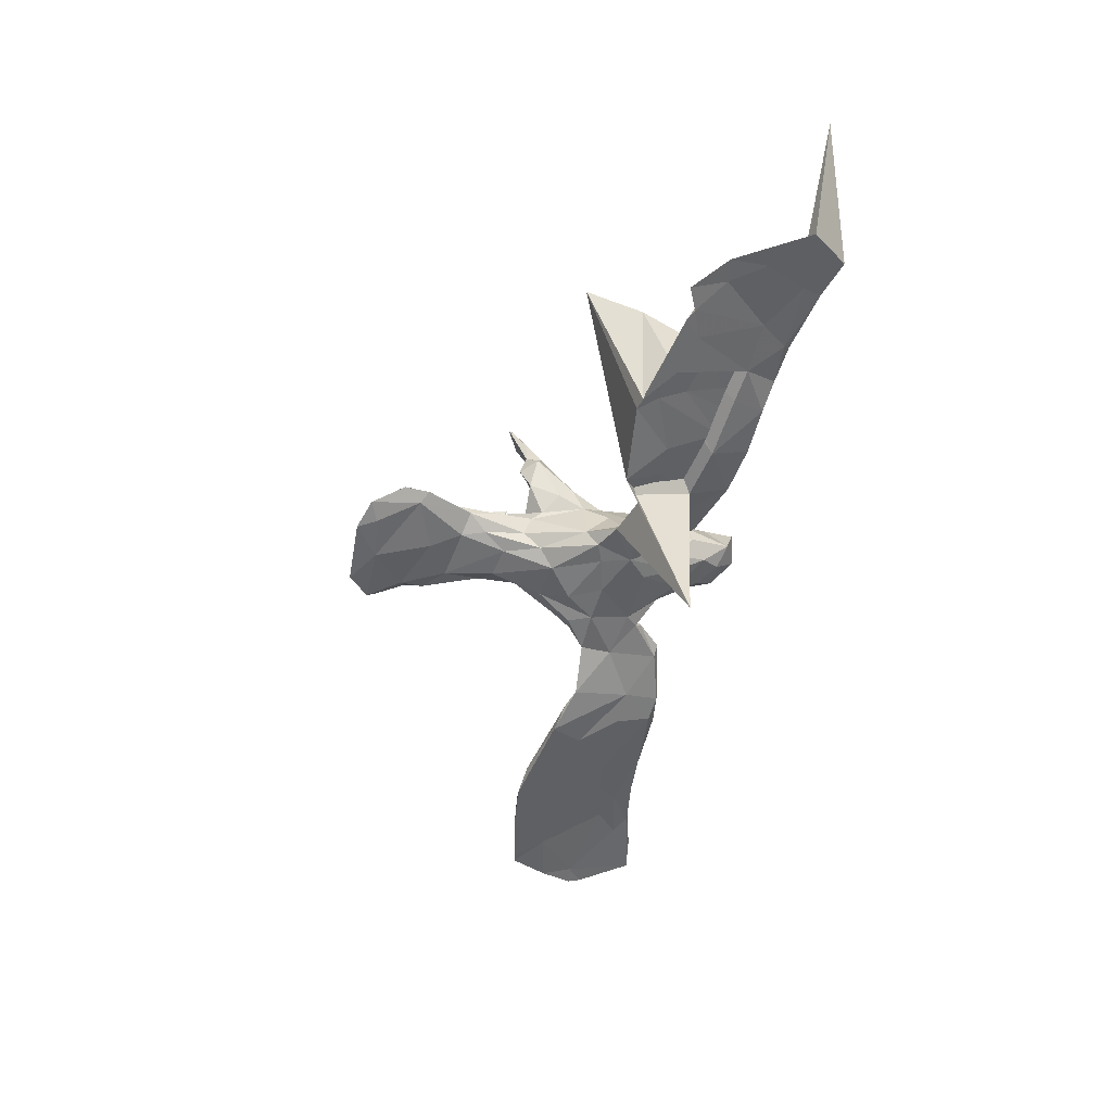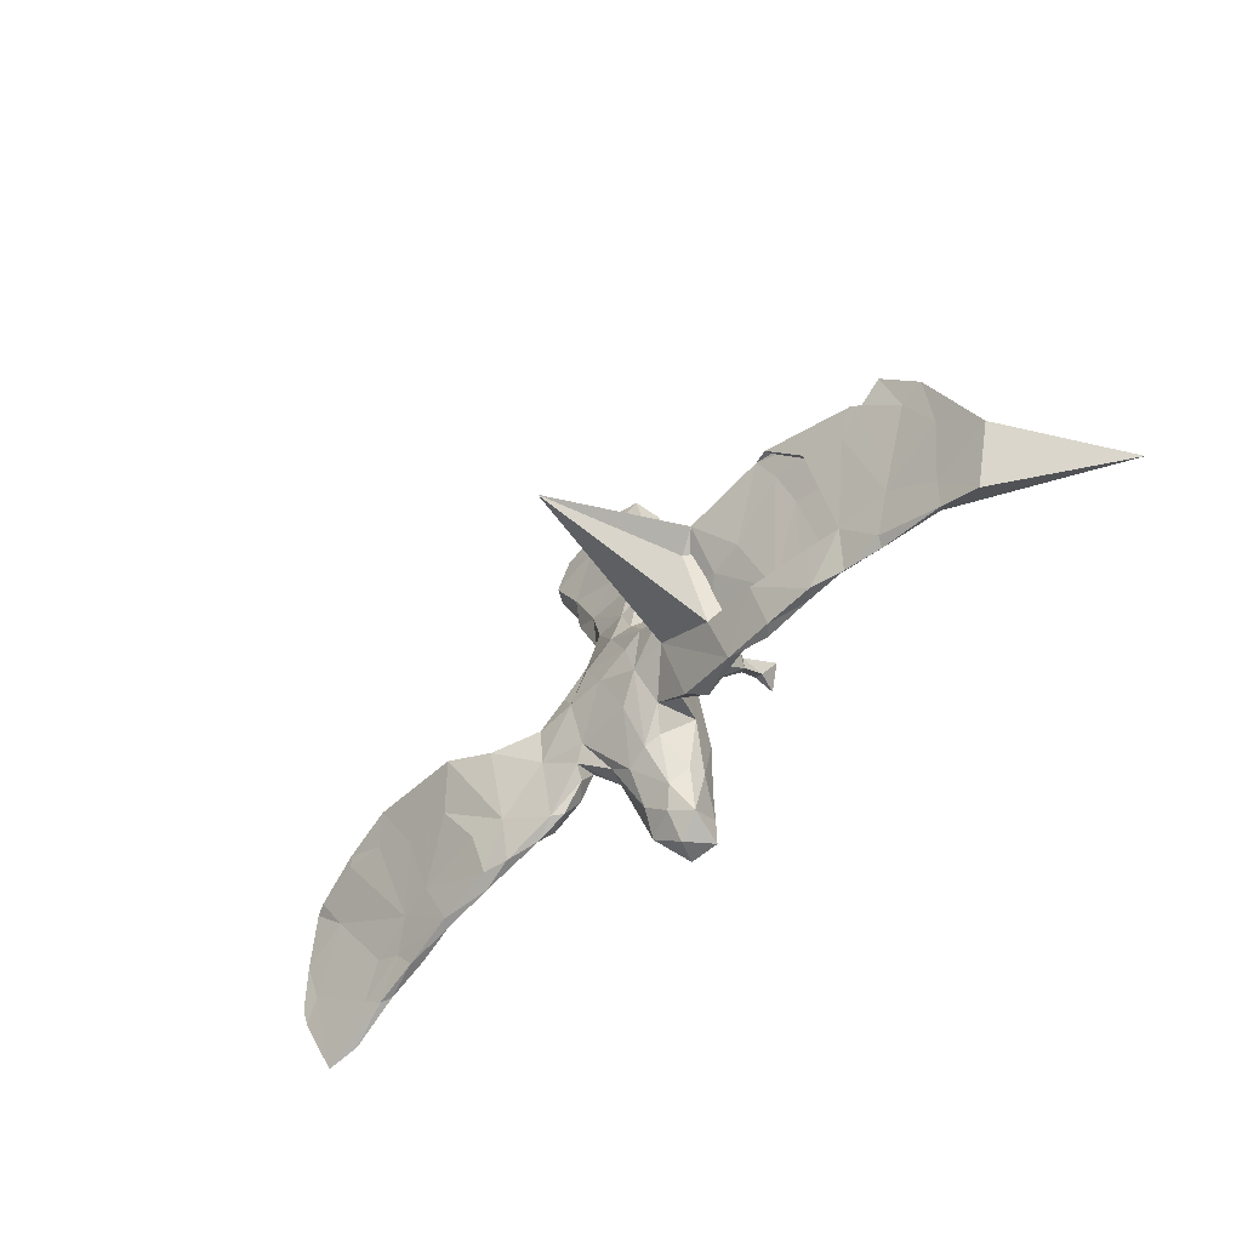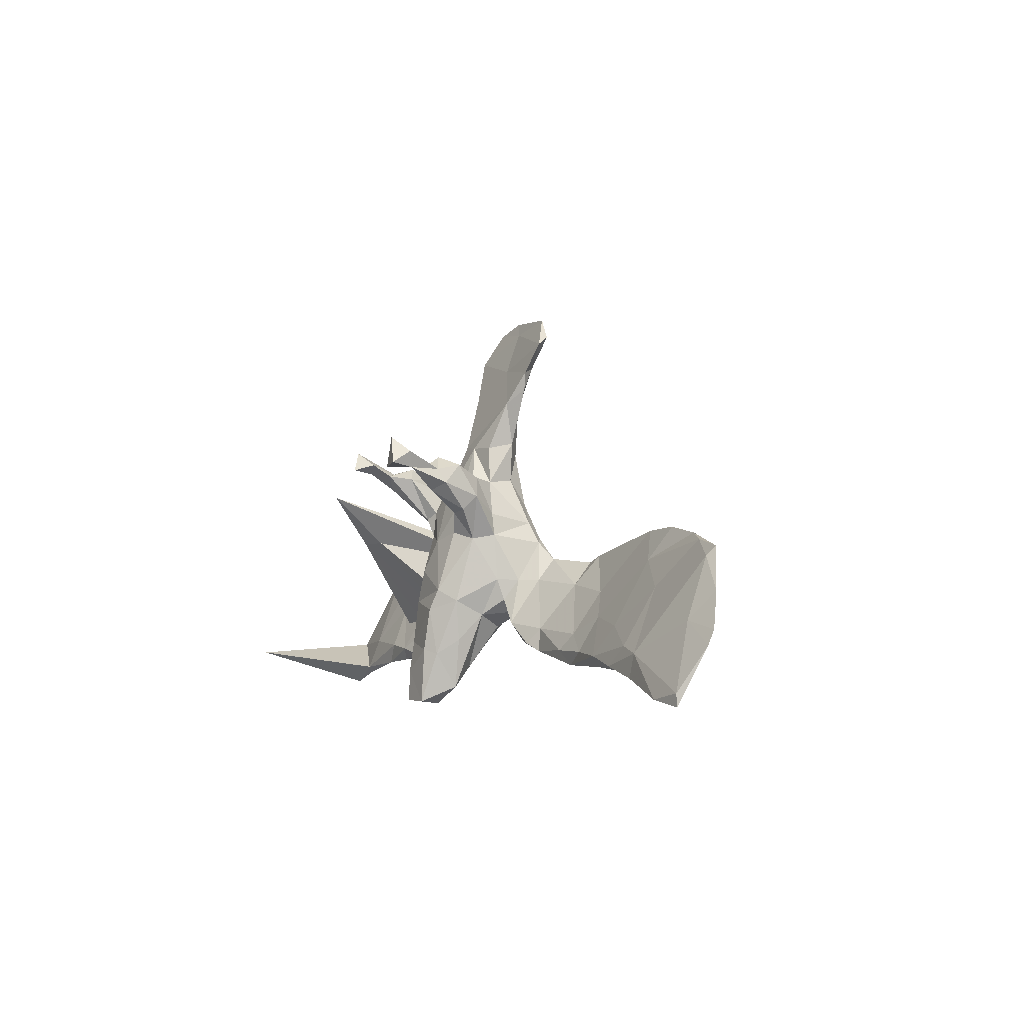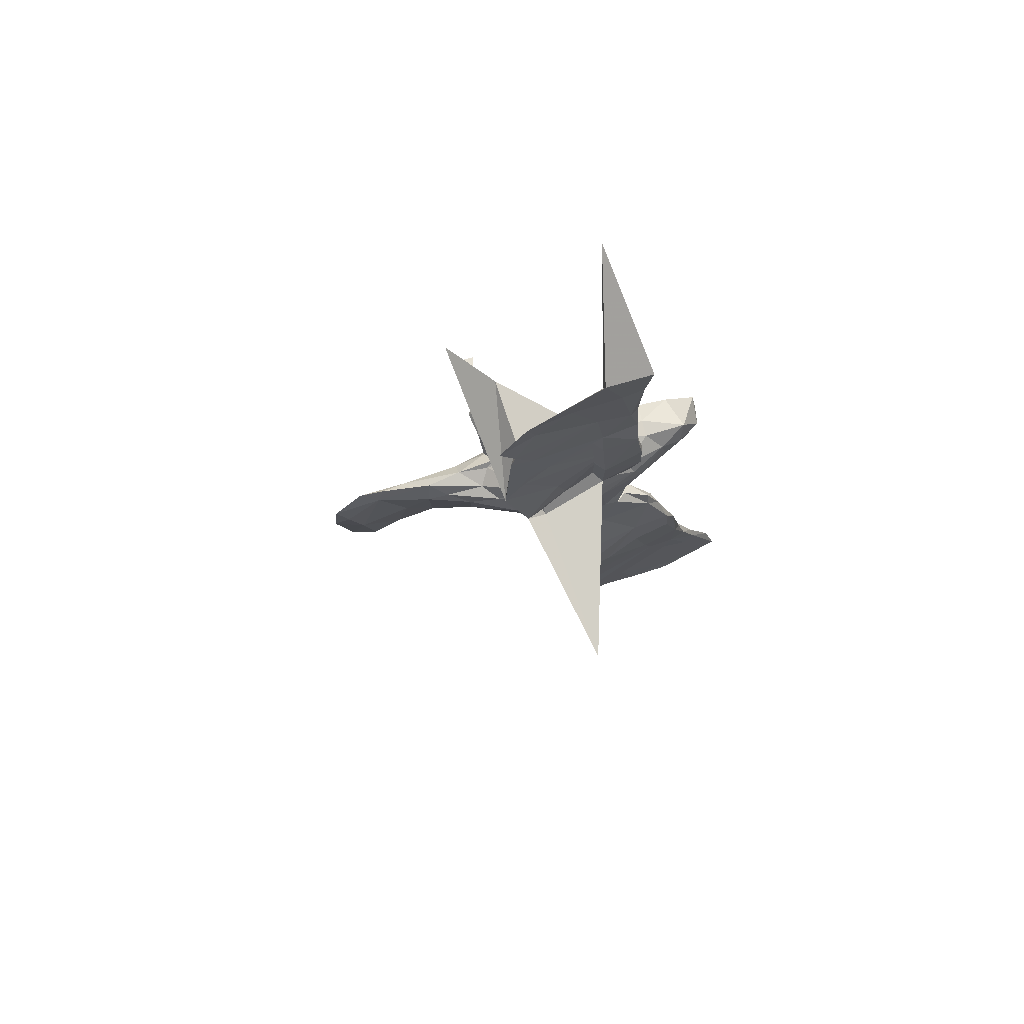
<metadata>
{"format":"obj","ext":"obj","renderer":"f3d","projection":"perspective","resolution":1024,"background":"white","views":[{"elev":-54.7,"azim":-103.3,"up":"+Z"},{"elev":-58.8,"azim":-132.1,"up":"+Y"},{"elev":-2.9,"azim":65.7,"up":"+Y"},{"elev":-11.9,"azim":-79.9,"up":"+Z"}]}
</metadata>
<code>
v 0.8107 -0.1443 -0.01438
v 0.7851 -0.2472 0.03065
v 0.7723 -0.0532 -0.05292
v 0.8083 -0.1179 -0.02709
v 0.7717 -0.1126 -0.02646
v 0.7834 -0.2236 0.03108
v 0.7207 0.02339 -0.08267
v 0.737 -0.1038 -0.01735
v 0.7216 -0.2365 0.04007
v 0.6977 0.02721 -0.09151
v 0.6123 -0.1409 -0.01103
v 0.6357 -0.21 0.01907
v 0.7119 0.00671 -0.06831
v 0.6668 -0.1869 0.008442
v 0.6453 0.03774 -0.09293
v 0.6715 -0.02842 -0.06302
v 0.5941 0.05132 -0.1117
v 0.615 -0.2053 0.02922
v 0.6189 -0.1618 0.02256
v 0.6017 0.03406 -0.1038
v 0.5746 -0.04582 -0.04383
v 0.488 0.004653 -0.07686
v 0.5663 -0.1625 -0.003323
v 0.5309 -0.1864 0.02693
v 0.5222 -0.1176 -0.02722
v 0.5685 -0.1498 0.0162
v 0.4897 0.06614 -0.125
v 0.51 0.0635 -0.1136
v 0.4639 -0.1902 0.01059
v 0.5434 -0.195 0.01027
v 0.4545 -0.01729 -0.08389
v 0.5246 0.02223 -0.09982
v 0.4876 -0.115 -0.008054
v 0.4338 -0.1852 -0.005495
v 0.3909 -0.09902 -0.02407
v 0.4537 -0.1702 0.0188
v 0.4556 -0.1096 -0.03642
v 0.429 0.06035 -0.1133
v 0.3369 -0.19 0.006301
v 0.3757 -0.1642 0.008661
v 0.3562 -0.03304 -0.08421
v 0.2985 -0.1629 0.01197
v 0.3211 -0.175 -0.01458
v 0.3195 -0.1046 -0.04614
v 0.2557 0.01748 -0.09462
v 0.343 -0.0525 -0.0534
v 0.3245 -0.1319 -0.005322
v 0.306 0.03265 -0.1235
v 0.213 -0.1226 0.01089
v 0.2724 -0.1797 -0.005015
v 0.2278 0.005631 -0.09014
v 0.1721 -0.1484 0.003759
v 0.2153 -0.1658 0.01556
v 0.2547 -0.1087 -0.03409
v 0.1934 -0.1515 0.03057
v 0.2408 -0.03776 -0.05021
v 0.1406 0.01407 -0.05226
v 0.1456 -0.02787 -0.0173
v 0.1144 0.1985 0.2785
v 0.1221 0.4447 -0.0294
v 0.1525 -0.1502 0.01723
v 0.08382 0.2493 0.2703
v 0.1395 -0.1118 0.03988
v 0.1203 0.1617 0.1706
v 0.08484 0.05582 -0.048
v 0.1114 0.04695 -0.03386
v 0.1019 0.3881 -0.007958
v 0.1073 -0.1031 0.01523
v 0.1176 -0.02716 0.01368
v 0.1135 0.2213 0.2427
v 0.102 0.1905 0.2347
v 0.1156 0.1368 0.103
v 0.1125 0.4603 -0.05125
v 0.1542 -0.04802 -0.03432
v 0.09676 0.3545 -0.008641
v 0.1164 0.1974 0.141
v 0.06734 0.1921 0.2732
v 0.1109 0.1882 0.1839
v 0.1067 0.1103 0.1281
v 0.09426 0.06207 0.0558
v 0.09155 0.2153 0.2285
v 0.09215 0.08631 -0.02086
v 0.08682 0.1916 0.2023
v 0.07897 0.05461 0.09589
v 0.1049 -0.0662 0.03949
v 0.07125 0.5008 -0.05972
v 0.1002 -0.02628 0.05229
v 0.08786 0.175 0.09097
v 0.09121 0.1473 0.1895
v 0.08681 0.1041 0.05754
v 0.0573 0.1622 0.08652
v 0.07787 0.214 0.169
v 0.09456 -0.08854 -0.007527
v 0.0498 0.2384 0.04825
v 0.08079 0.3989 -0.03244
v 0.06471 0.01314 -0.05009
v 0.06055 -0.1461 0.1178
v 0.06343 0.1659 0.1682
v 0.07337 -0.0967 0.07359
v 0.06531 0.1687 0.05315
v 0.06648 0.1048 0.1306
v 0.05892 0.2483 0.001107
v 0.06812 -0.06839 0.1261
v 0.0422 0.125 -0.03443
v 0.04741 -0.1203 0.02821
v 0.04432 -0.2397 0.118
v 0.05503 0.1738 0.00328
v 0.04528 0.06704 0.1224
v 0.03998 0.1263 0.1091
v 0.04177 -0.1738 0.1572
v 0.03001 -0.08614 0.1681
v -0.00251 0.4011 -0.01489
v 0.0706 -0.06489 -0.01722
v 0.06605 0.3275 0.01672
v 0.0255 0.225 -0.02119
v 0.0105 -0.1533 0.03623
v 0.02167 -0.1658 0.1762
v 0.04904 0.3164 -0.01655
v 0.02334 0.06988 -0.05241
v 0.04265 -0.04706 0.1553
v 0.00229 0.2405 0.06002
v 0.0203 -0.2681 0.1808
v 0.008171 0.4613 -0.0577
v -0.01294 -0.2361 0.09691
v -0.005647 0.05135 0.1371
v 0.02516 -0.2025 0.08145
v -0.002278 -0.274 0.1367
v -0.03457 -0.2678 0.1866
v -0.006421 0.007831 -0.04898
v -0.03661 -0.2091 0.1837
v -0.03355 -0.1409 0.02883
v -0.04998 0.3029 -0.01787
v -0.03593 -0.2016 0.08012
v -0.03613 -0.008928 0.1533
v -0.01684 0.359 -0.0279
v -0.02128 0.1462 0.1078
v -0.03486 0.2147 -0.02366
v -0.05126 -0.07056 0.16
v -0.03324 -0.07172 -0.0182
v -0.02477 0.4821 -0.0522
v -0.06412 0.1496 0.09784
v -0.05471 0.5085 -0.06489
v -0.0467 -0.1516 0.1711
v -0.06364 0.2579 -0.0124
v -0.05136 -0.2494 0.1224
v -0.06884 -0.1621 0.1311
v -0.07384 0.02668 -0.05035
v -0.0602 0.1464 -0.02481
v -0.0505 0.2455 0.05267
v -0.06919 0.1825 0.002252
v -0.06105 -0.1277 0.03789
v -0.06794 -0.1702 0.09779
v -0.09605 0.3471 0.008756
v -0.06472 0.1794 0.07336
v -0.09025 0.1506 0.05447
v -0.08081 0.1692 0.03927
v -0.0835 0.2299 0.03115
v -0.0827 0.1799 0.1629
v -0.03162 0.1162 -0.04519
v -0.06269 0.111 0.1169
v -0.09689 -0.07304 0.0882
v -0.09602 0.03217 0.09371
v -0.07415 0.4732 -0.06079
v -0.08321 0.09808 0.1272
v -0.06471 0.0638 0.1212
v -0.08163 -0.03059 -0.03759
v -0.06882 -0.06098 0.1502
v -0.1029 0.2083 0.2386
v -0.1044 0.1867 0.2027
v -0.09122 0.2942 0.003207
v -0.1191 0.09488 0.1105
v -0.1114 0.04233 -0.05107
v -0.08793 -0.09146 0.008588
v -0.1062 0.1971 0.2784
v -0.1206 -0.05012 0.03863
v -0.1148 0.2026 0.1485
v -0.1244 0.1907 0.2342
v -0.1119 0.4907 -0.05545
v -0.1118 0.07072 0.06354
v -0.1164 0.06699 -0.02128
v -0.1151 0.01949 0.04451
v -0.1335 0.3838 -0.01541
v -0.1193 0.121 0.08323
v -0.137 6.5e-05 -0.009601
v -0.1249 0.192 0.1855
v -0.1181 0.1816 0.1024
v -0.1257 0.1599 0.188
v -0.1455 0.1729 0.1542
v -0.1214 -0.09048 0.03269
v -0.1139 0.3972 -0.02961
v -0.1404 0.4324 -0.02508
v -0.1402 0.2339 0.2583
v -0.1575 0.01723 -0.05364
v -0.1499 -0.03095 -0.03885
v -0.1543 -0.1444 0.006904
v -0.1667 -0.1018 0.02195
v -0.1822 -0.1482 0.03458
v -0.2431 -0.006047 -0.07165
v -0.2636 -0.07895 -0.02925
v -0.2609 -0.1013 -0.04096
v -0.2916 -0.1579 0.01172
v -0.2464 -0.08717 -0.3922
v -0.2779 0.01191 -0.1082
v -0.3066 -0.03256 -0.06683
v -0.3601 -0.1915 -0.008415
v -0.267 -0.1796 -0.005079
v -0.3405 -0.1892 0.01007
v -0.3746 -0.1613 0.00541
v -0.5296 0.1657 0.1722
v -0.3877 -0.1245 -0.01562
v -0.3166 0.04045 -0.1245
v -0.3605 -0.1189 -0.04307
v -0.3686 -0.02705 -0.07272
v -0.4281 -0.1884 0.01088
v -0.4906 0.06284 0.07829
v -0.4509 -0.1938 -0.006051
v -0.4382 -0.1354 -0.005708
v -0.5532 0.06322 0.09247
v -0.491 -0.0305 -0.06153
v -0.4831 0.02135 -0.09337
v -0.5112 -0.2004 0.008118
v -0.4746 -0.1306 -0.02998
v -0.4907 -0.1003 -0.02232
v -0.4935 -0.1752 0.01938
v -0.545 0.002594 -0.09502
v -0.4667 0.05953 -0.1186
v -0.5886 -0.1964 0.005269
v -0.5371 -0.1382 -0.02159
v -0.4935 0.05429 -0.1255
v -0.5576 -0.1682 0.0203
v -0.5764 -0.057 -0.04368
v -0.6026 -0.08501 -0.02744
v -0.6898 -0.2218 0.03235
v -0.6016 0.01525 -0.08752
v -0.6147 -0.01879 -0.07944
v -0.634 -0.1413 -0.01669
v -0.5807 -0.2086 0.01933
v -0.6713 0.002461 -0.07476
v -0.679 -0.161 0.01239
v -0.6524 0.01542 -0.09535
v -0.6708 0.00442 -0.08797
v -0.6987 -0.2336 0.02169
v -0.7262 -0.04281 -0.06051
v -0.715 0.02551 -0.09209
v -0.7661 -0.2582 0.02928
v -0.7482 -0.03546 -0.05773
v -0.7985 -0.1721 -0.001032
v -0.7594 -0.1112 -0.03173
v -0.7712 -0.03414 -0.06404
v -0.7136 -0.1956 0.004421
v -0.9515 -0.192 0.2073
v -0.8282 -0.1802 -0.008192
f 75 95 67
f 60 67 95
f 114 75 67
f 118 95 75
f 112 114 67
f 102 75 114
f 149 114 153
f 112 153 114
f 157 149 153
f 121 114 149
f 72 88 76
f 92 76 88
f 64 72 76
f 90 88 72
f 158 160 141
f 136 141 160
f 186 158 141
f 164 160 158
f 140 112 60
f 67 60 112
f 86 140 60
f 191 112 140
f 191 140 178
f 142 178 140
f 190 191 178
f 163 190 178
f 182 191 190
f 191 153 112
f 182 153 191
f 170 182 190
f 170 153 182
f 91 92 88
f 78 76 92
f 100 91 88
f 98 92 91
f 154 186 141
f 176 158 186
f 169 158 176
f 188 176 186
f 183 188 186
f 185 176 188
f 79 72 64
f 89 79 64
f 84 72 79
f 78 64 76
f 71 89 64
f 101 79 89
f 83 92 98
f 109 98 91
f 121 109 91
f 101 98 109
f 89 98 101
f 108 101 109
f 169 164 158
f 165 160 164
f 171 164 187
f 169 187 164
f 188 171 187
f 165 164 171
f 185 188 187
f 183 171 188
f 84 79 101
f 83 78 92
f 71 64 78
f 70 71 78
f 81 70 78
f 59 71 70
f 83 89 71
f 81 83 71
f 98 89 83
f 81 78 83
f 240 226 229
f 209 229 226
f 225 240 229
f 234 226 240
f 48 38 27
f 28 27 38
f 41 48 27
f 45 38 48
f 22 15 17
f 10 17 15
f 28 22 17
f 21 15 22
f 7 10 15
f 20 17 10
f 15 13 7
f 3 7 13
f 21 13 15
f 16 10 7
f 229 209 218
f 215 218 209
f 225 229 218
f 203 215 209
f 212 218 215
f 22 28 38
f 17 27 28
f 17 20 32
f 25 32 20
f 27 17 32
f 200 215 203
f 211 203 209
f 211 204 198
f 199 198 204
f 202 211 198
f 213 204 211
f 226 211 209
f 202 203 211
f 193 202 198
f 56 45 51
f 48 51 45
f 57 56 51
f 46 45 56
f 54 51 48
f 41 54 48
f 74 51 54
f 45 46 38
f 22 38 46
f 27 31 41
f 37 41 31
f 32 31 27
f 35 22 46
f 25 31 32
f 226 213 211
f 220 213 226
f 244 243 249
f 248 249 243
f 246 244 249
f 241 243 244
f 197 195 189
f 173 189 195
f 196 197 189
f 206 195 197
f 104 65 96
f 57 96 65
f 119 104 96
f 82 65 104
f 63 58 69
f 66 69 58
f 85 63 69
f 49 58 63
f 113 74 93
f 52 93 74
f 105 113 93
f 96 74 113
f 68 63 85
f 87 85 69
f 57 74 96
f 129 96 113
f 139 129 113
f 119 96 129
f 116 139 113
f 166 129 139
f 131 166 139
f 147 129 166
f 194 166 173
f 131 173 166
f 195 194 173
f 193 166 194
f 206 194 195
f 196 175 184
f 181 184 175
f 198 196 184
f 189 175 196
f 199 196 198
f 201 196 199
f 63 55 49
f 53 49 55
f 61 55 63
f 56 58 49
f 68 61 63
f 52 61 68
f 93 68 85
f 99 93 85
f 52 68 93
f 87 99 85
f 105 93 99
f 116 113 105
f 126 105 99
f 126 116 105
f 131 139 116
f 133 131 116
f 151 173 131
f 133 151 131
f 161 173 151
f 152 161 151
f 189 173 161
f 175 189 161
f 201 197 196
f 208 201 199
f 53 55 61
f 106 126 99
f 133 116 126
f 124 133 126
f 152 151 133
f 145 152 133
f 206 197 201
f 97 106 99
f 124 126 106
f 145 133 124
f 127 145 124
f 146 152 145
f 127 124 106
f 122 127 106
f 128 145 127
f 104 107 82
f 100 82 107
f 115 107 104
f 119 159 104
f 115 104 159
f 147 159 119
f 172 148 159
f 137 159 148
f 147 172 159
f 180 148 172
f 150 148 180
f 193 180 172
f 82 80 66
f 69 66 80
f 65 82 66
f 90 80 82
f 87 69 80
f 84 87 80
f 181 179 180
f 156 180 179
f 184 181 180
f 162 179 181
f 193 184 180
f 162 181 175
f 103 99 87
f 84 103 87
f 97 99 103
f 162 175 161
f 110 97 103
f 238 241 244
f 236 243 241
f 240 241 238
f 246 238 244
f 239 238 246
f 234 220 226
f 219 220 234
f 228 225 218
f 210 213 220
f 53 61 52
f 52 74 54
f 50 52 54
f 43 50 54
f 53 52 50
f 56 49 47
f 42 47 49
f 46 56 47
f 40 47 42
f 53 42 49
f 54 44 43
f 37 43 44
f 41 44 54
f 40 35 47
f 46 47 35
f 36 35 40
f 34 43 37
f 41 37 44
f 25 34 37
f 39 43 34
f 35 36 33
f 26 33 36
f 22 35 33
f 33 26 21
f 19 21 26
f 22 33 21
f 23 25 11
f 16 11 25
f 14 23 11
f 34 25 23
f 13 21 19
f 24 19 26
f 11 5 14
f 2 14 5
f 16 5 11
f 6 1 8
f 4 8 1
f 19 6 8
f 2 1 6
f 232 238 239
f 247 239 246
f 231 238 232
f 230 232 239
f 235 236 241
f 248 243 236
f 223 231 232
f 234 238 231
f 240 235 241
f 228 236 235
f 227 236 228
f 225 228 235
f 240 225 235
f 219 231 223
f 224 223 232
f 200 194 206
f 123 73 95
f 60 95 73
f 135 123 95
f 86 73 123
f 143 130 117
f 122 117 130
f 111 143 117
f 146 130 143
f 161 146 167
f 143 167 146
f 162 161 167
f 152 146 161
f 138 167 143
f 111 138 143
f 134 167 138
f 120 138 111
f 110 111 117
f 103 120 111
f 134 138 120
f 103 111 110
f 122 110 117
f 84 120 103
f 106 97 110
f 165 162 167
f 134 165 167
f 171 162 165
f 108 120 84
f 72 84 80
f 171 179 162
f 155 156 179
f 150 180 156
f 183 155 179
f 157 156 155
f 82 100 90
f 88 90 100
f 72 80 90
f 157 150 156
f 107 102 100
f 94 100 102
f 115 102 107
f 170 144 150
f 148 150 144
f 157 170 150
f 132 144 170
f 137 148 144
f 132 137 144
f 137 115 159
f 118 115 137
f 118 102 115
f 185 169 176
f 177 187 169
f 168 169 185
f 177 185 187
f 192 185 177
f 62 70 81
f 59 70 62
f 77 62 81
f 77 71 59
f 62 77 59
f 81 71 77
f 177 168 174
f 192 174 168
f 192 177 174
f 169 168 177
f 192 168 185
f 5 4 1
f 3 8 4
f 118 137 132
f 122 128 127
f 130 145 128
f 130 128 122
f 110 122 106
f 146 145 130
f 223 217 219
f 210 219 217
f 224 217 223
f 208 210 217
f 220 219 210
f 222 218 212
f 216 222 212
f 228 218 222
f 200 212 215
f 210 204 213
f 199 204 210
f 206 212 200
f 202 194 200
f 57 51 74
f 37 31 25
f 20 16 25
f 8 13 19
f 3 5 16
f 3 13 8
f 5 3 4
f 249 247 246
f 252 247 249
f 233 239 247
f 216 228 222
f 10 16 20
f 29 30 36
f 24 36 30
f 39 29 36
f 34 30 29
f 26 36 24
f 18 24 30
f 23 30 34
f 12 30 23
f 18 19 24
f 9 19 18
f 14 12 23
f 18 30 12
f 2 12 14
f 9 6 19
f 245 242 233
f 237 233 242
f 251 245 233
f 250 242 245
f 2 5 1
f 39 36 40
f 39 50 43
f 221 227 228
f 250 236 227
f 39 34 29
f 42 39 40
f 53 39 42
f 53 50 39
f 207 206 201
f 208 207 201
f 205 206 207
f 214 207 208
f 214 205 207
f 212 206 205
f 216 212 205
f 214 216 205
f 217 214 208
f 221 216 214
f 224 214 217
f 221 214 224
f 228 216 221
f 237 221 224
f 237 227 221
f 230 237 224
f 242 227 237
f 232 230 224
f 233 237 230
f 239 233 230
f 242 250 227
f 248 236 250
f 252 248 250
f 251 233 247
f 199 210 208
f 219 234 231
f 240 238 234
f 202 200 203
f 193 194 202
f 252 250 245
f 251 252 245
f 252 251 247
f 9 18 12
f 2 9 12
f 2 6 9
f 58 56 57
f 66 58 57
f 66 57 65
f 147 119 129
f 166 172 147
f 193 172 166
f 198 184 193
f 60 73 86
f 142 86 123
f 125 134 120
f 125 165 134
f 108 125 120
f 109 125 108
f 101 108 84
f 171 183 179
f 160 165 125
f 136 160 125
f 109 136 125
f 121 136 109
f 155 183 186
f 154 141 136
f 100 121 91
f 154 155 186
f 157 155 154
f 149 157 154
f 136 149 154
f 121 149 136
f 121 100 94
f 114 121 94
f 153 170 157
f 114 94 102
f 190 132 170
f 135 132 190
f 123 135 190
f 118 132 135
f 95 118 135
f 118 75 102
f 163 123 190
f 142 123 163
f 16 7 3
f 142 140 86
f 163 178 142
f 249 248 252

</code>
